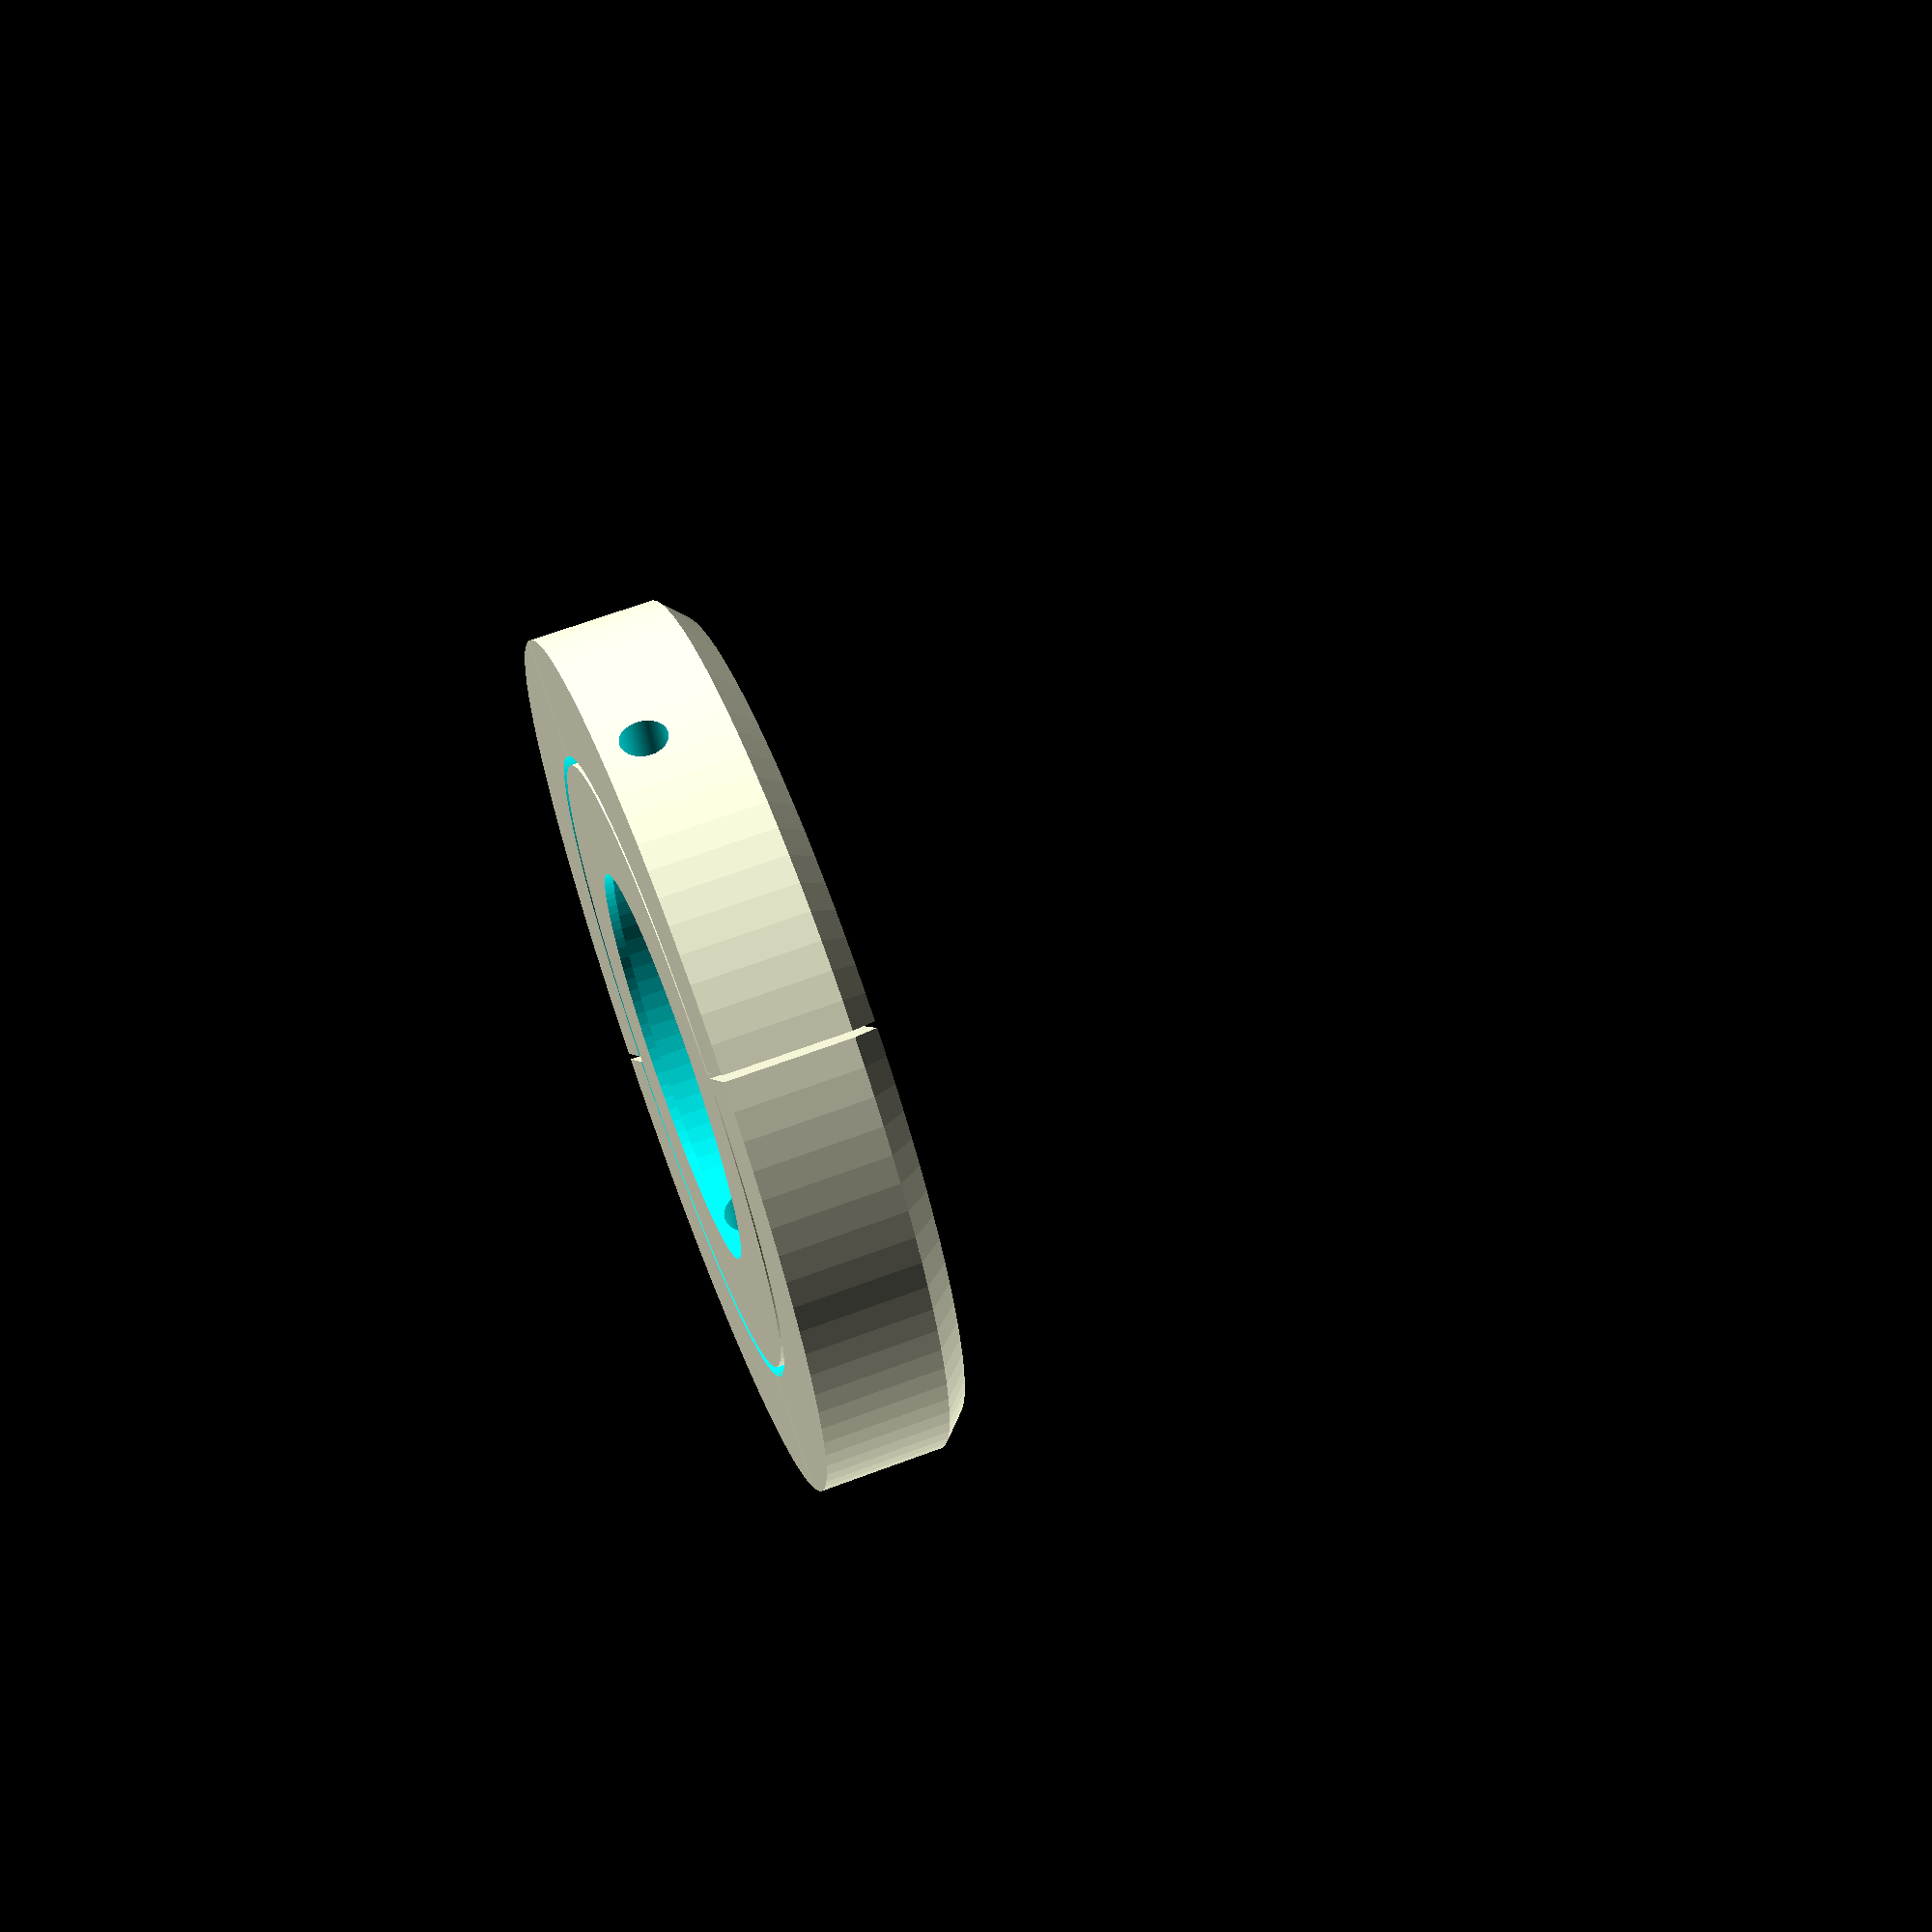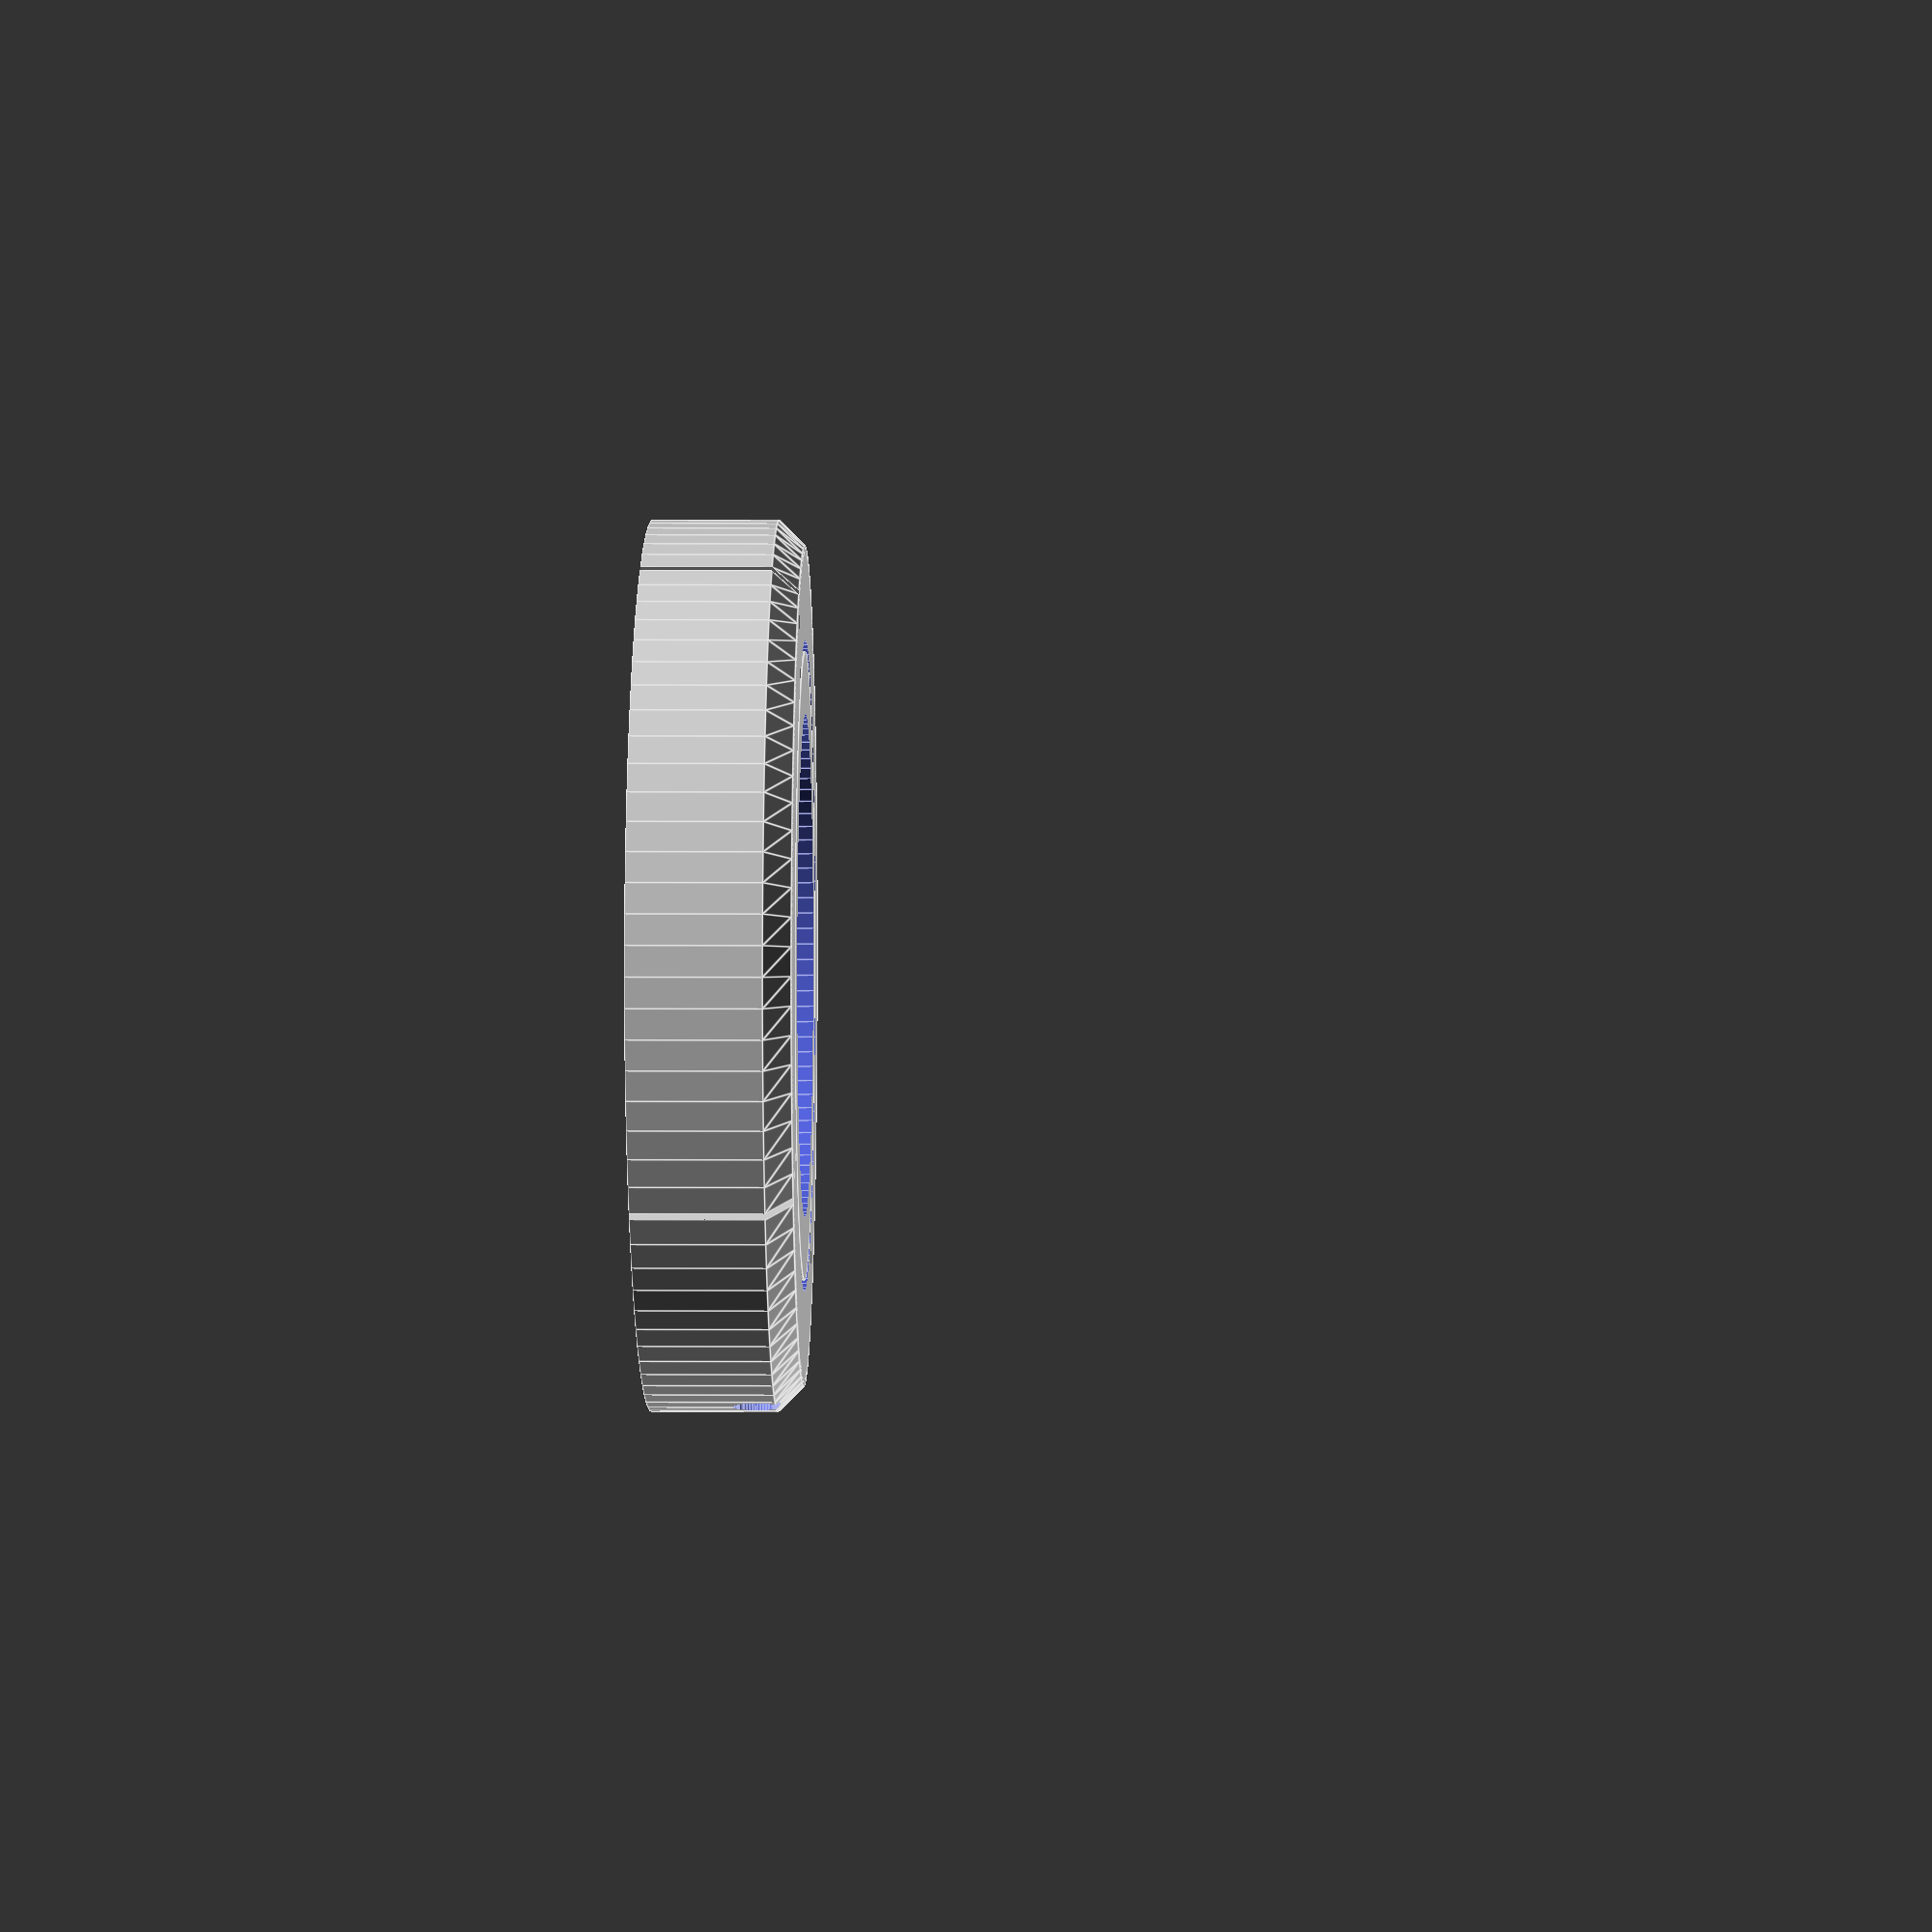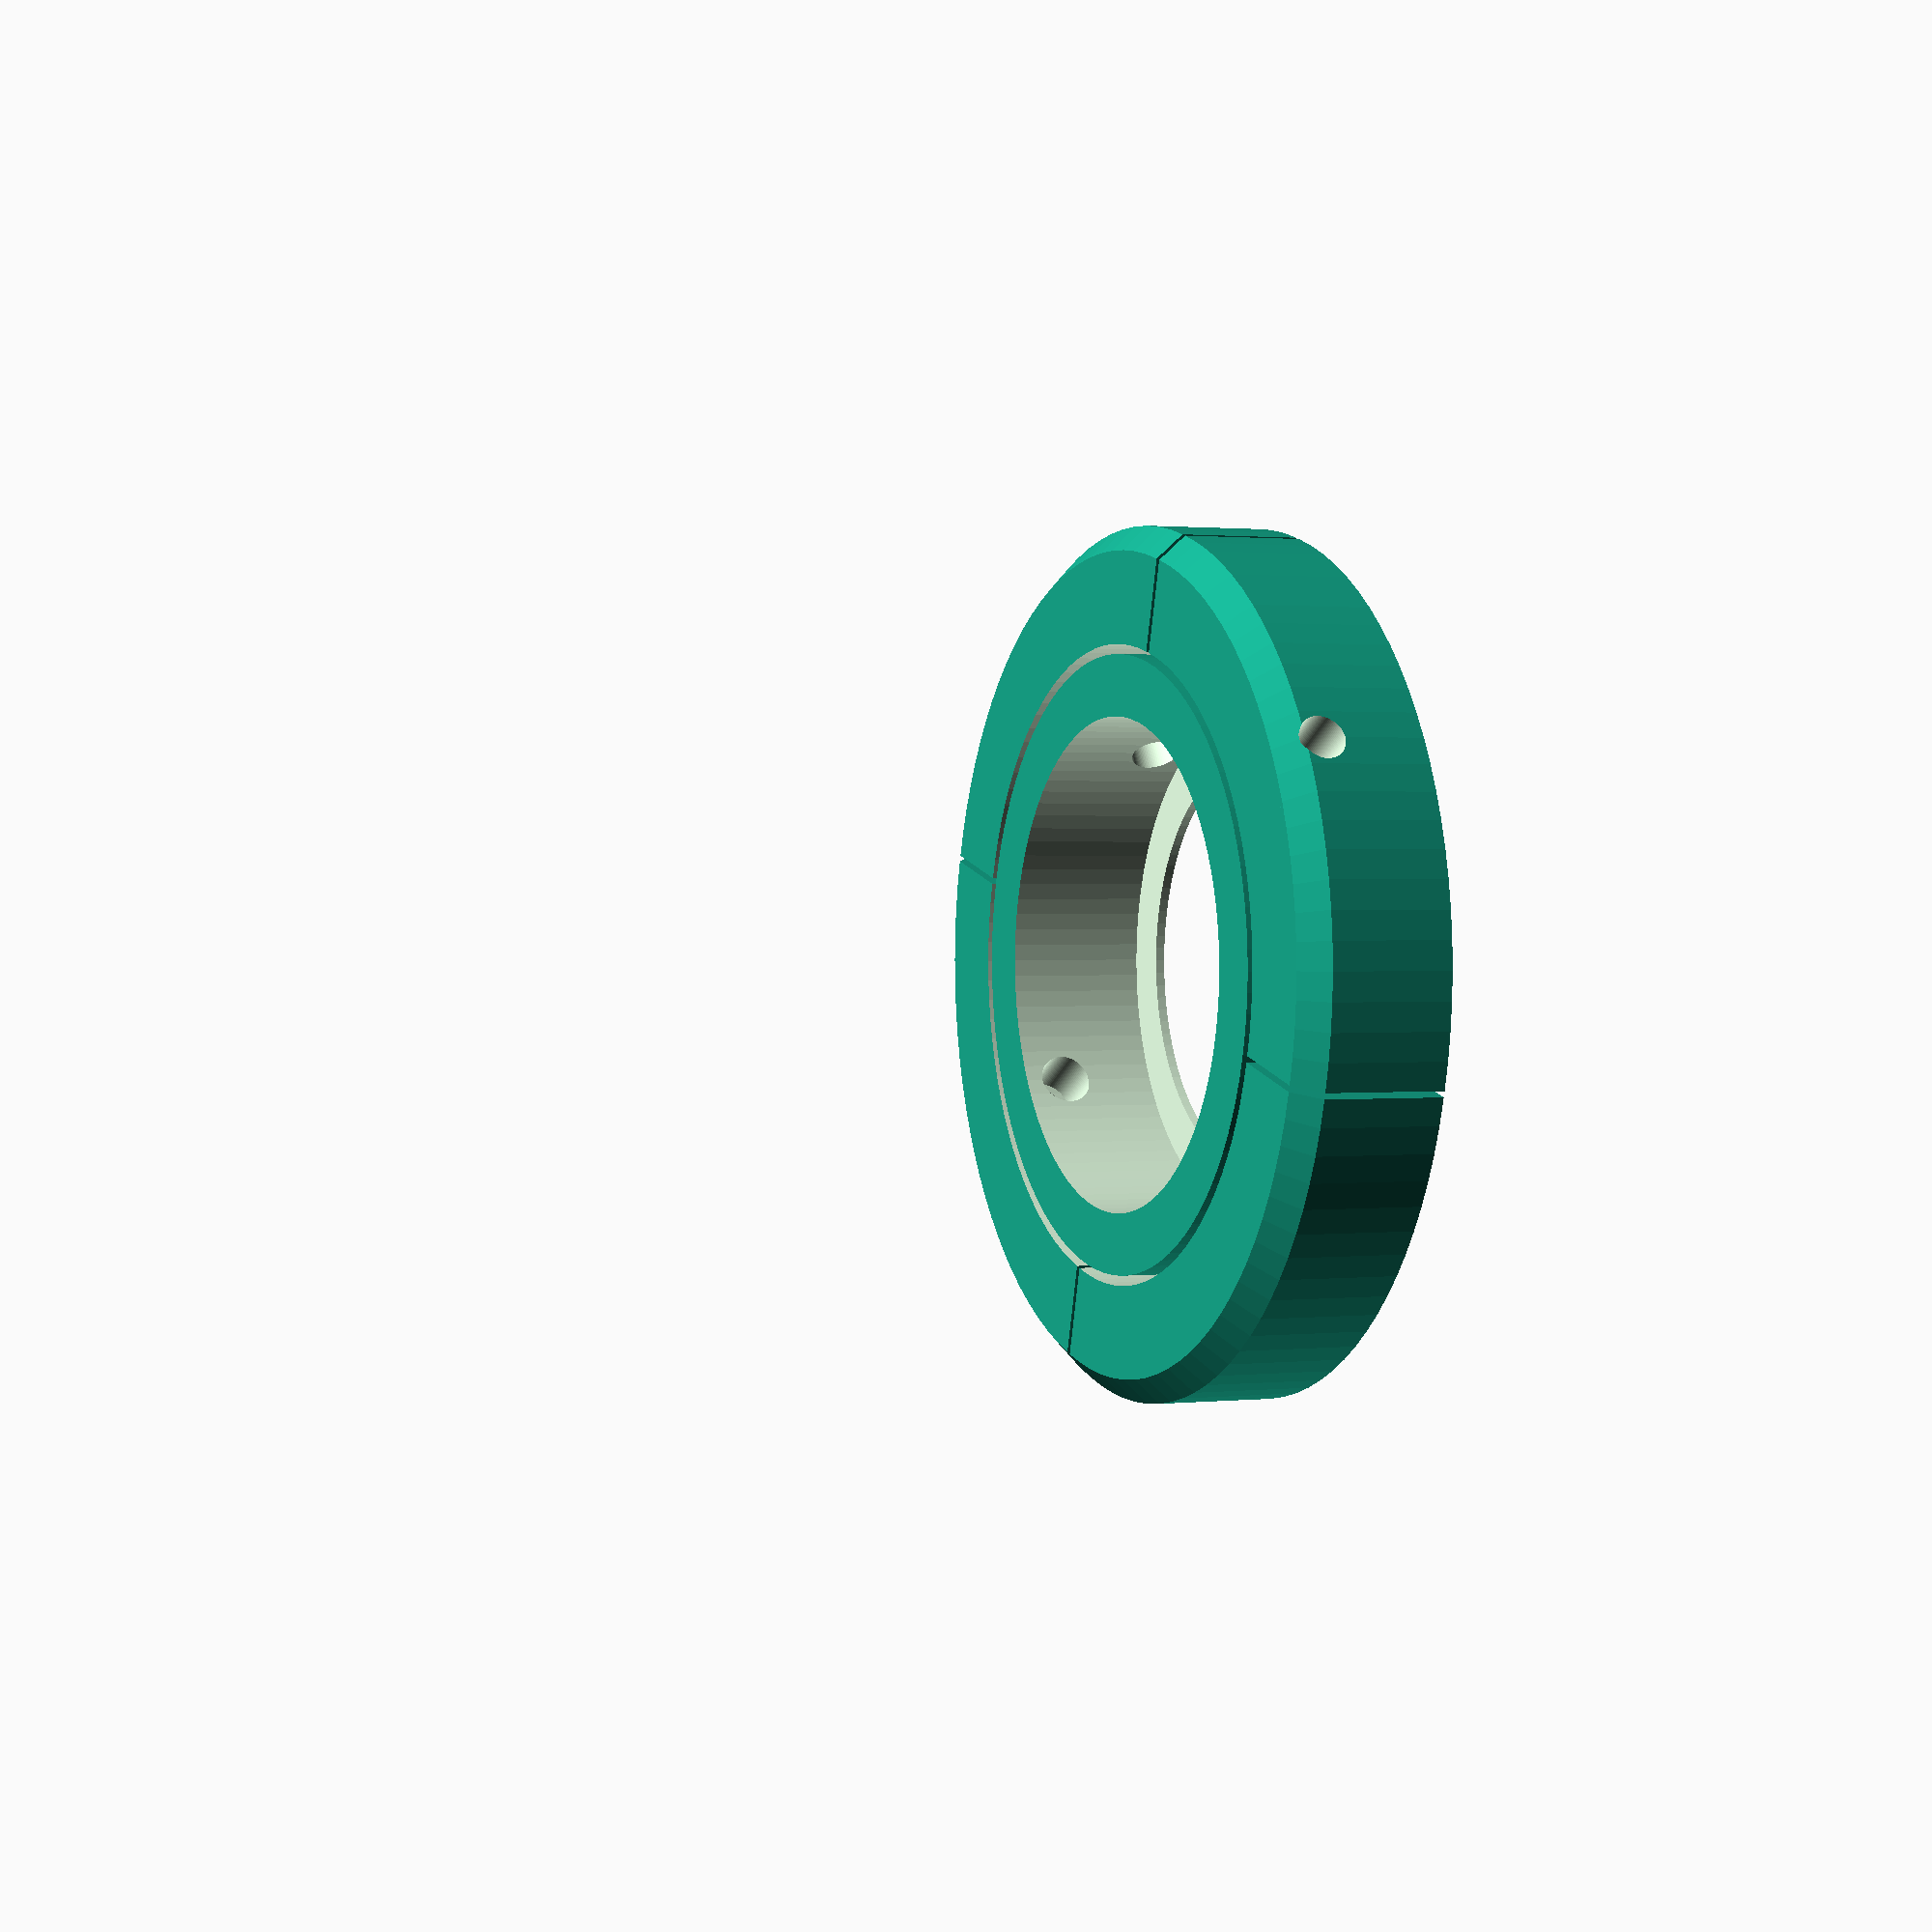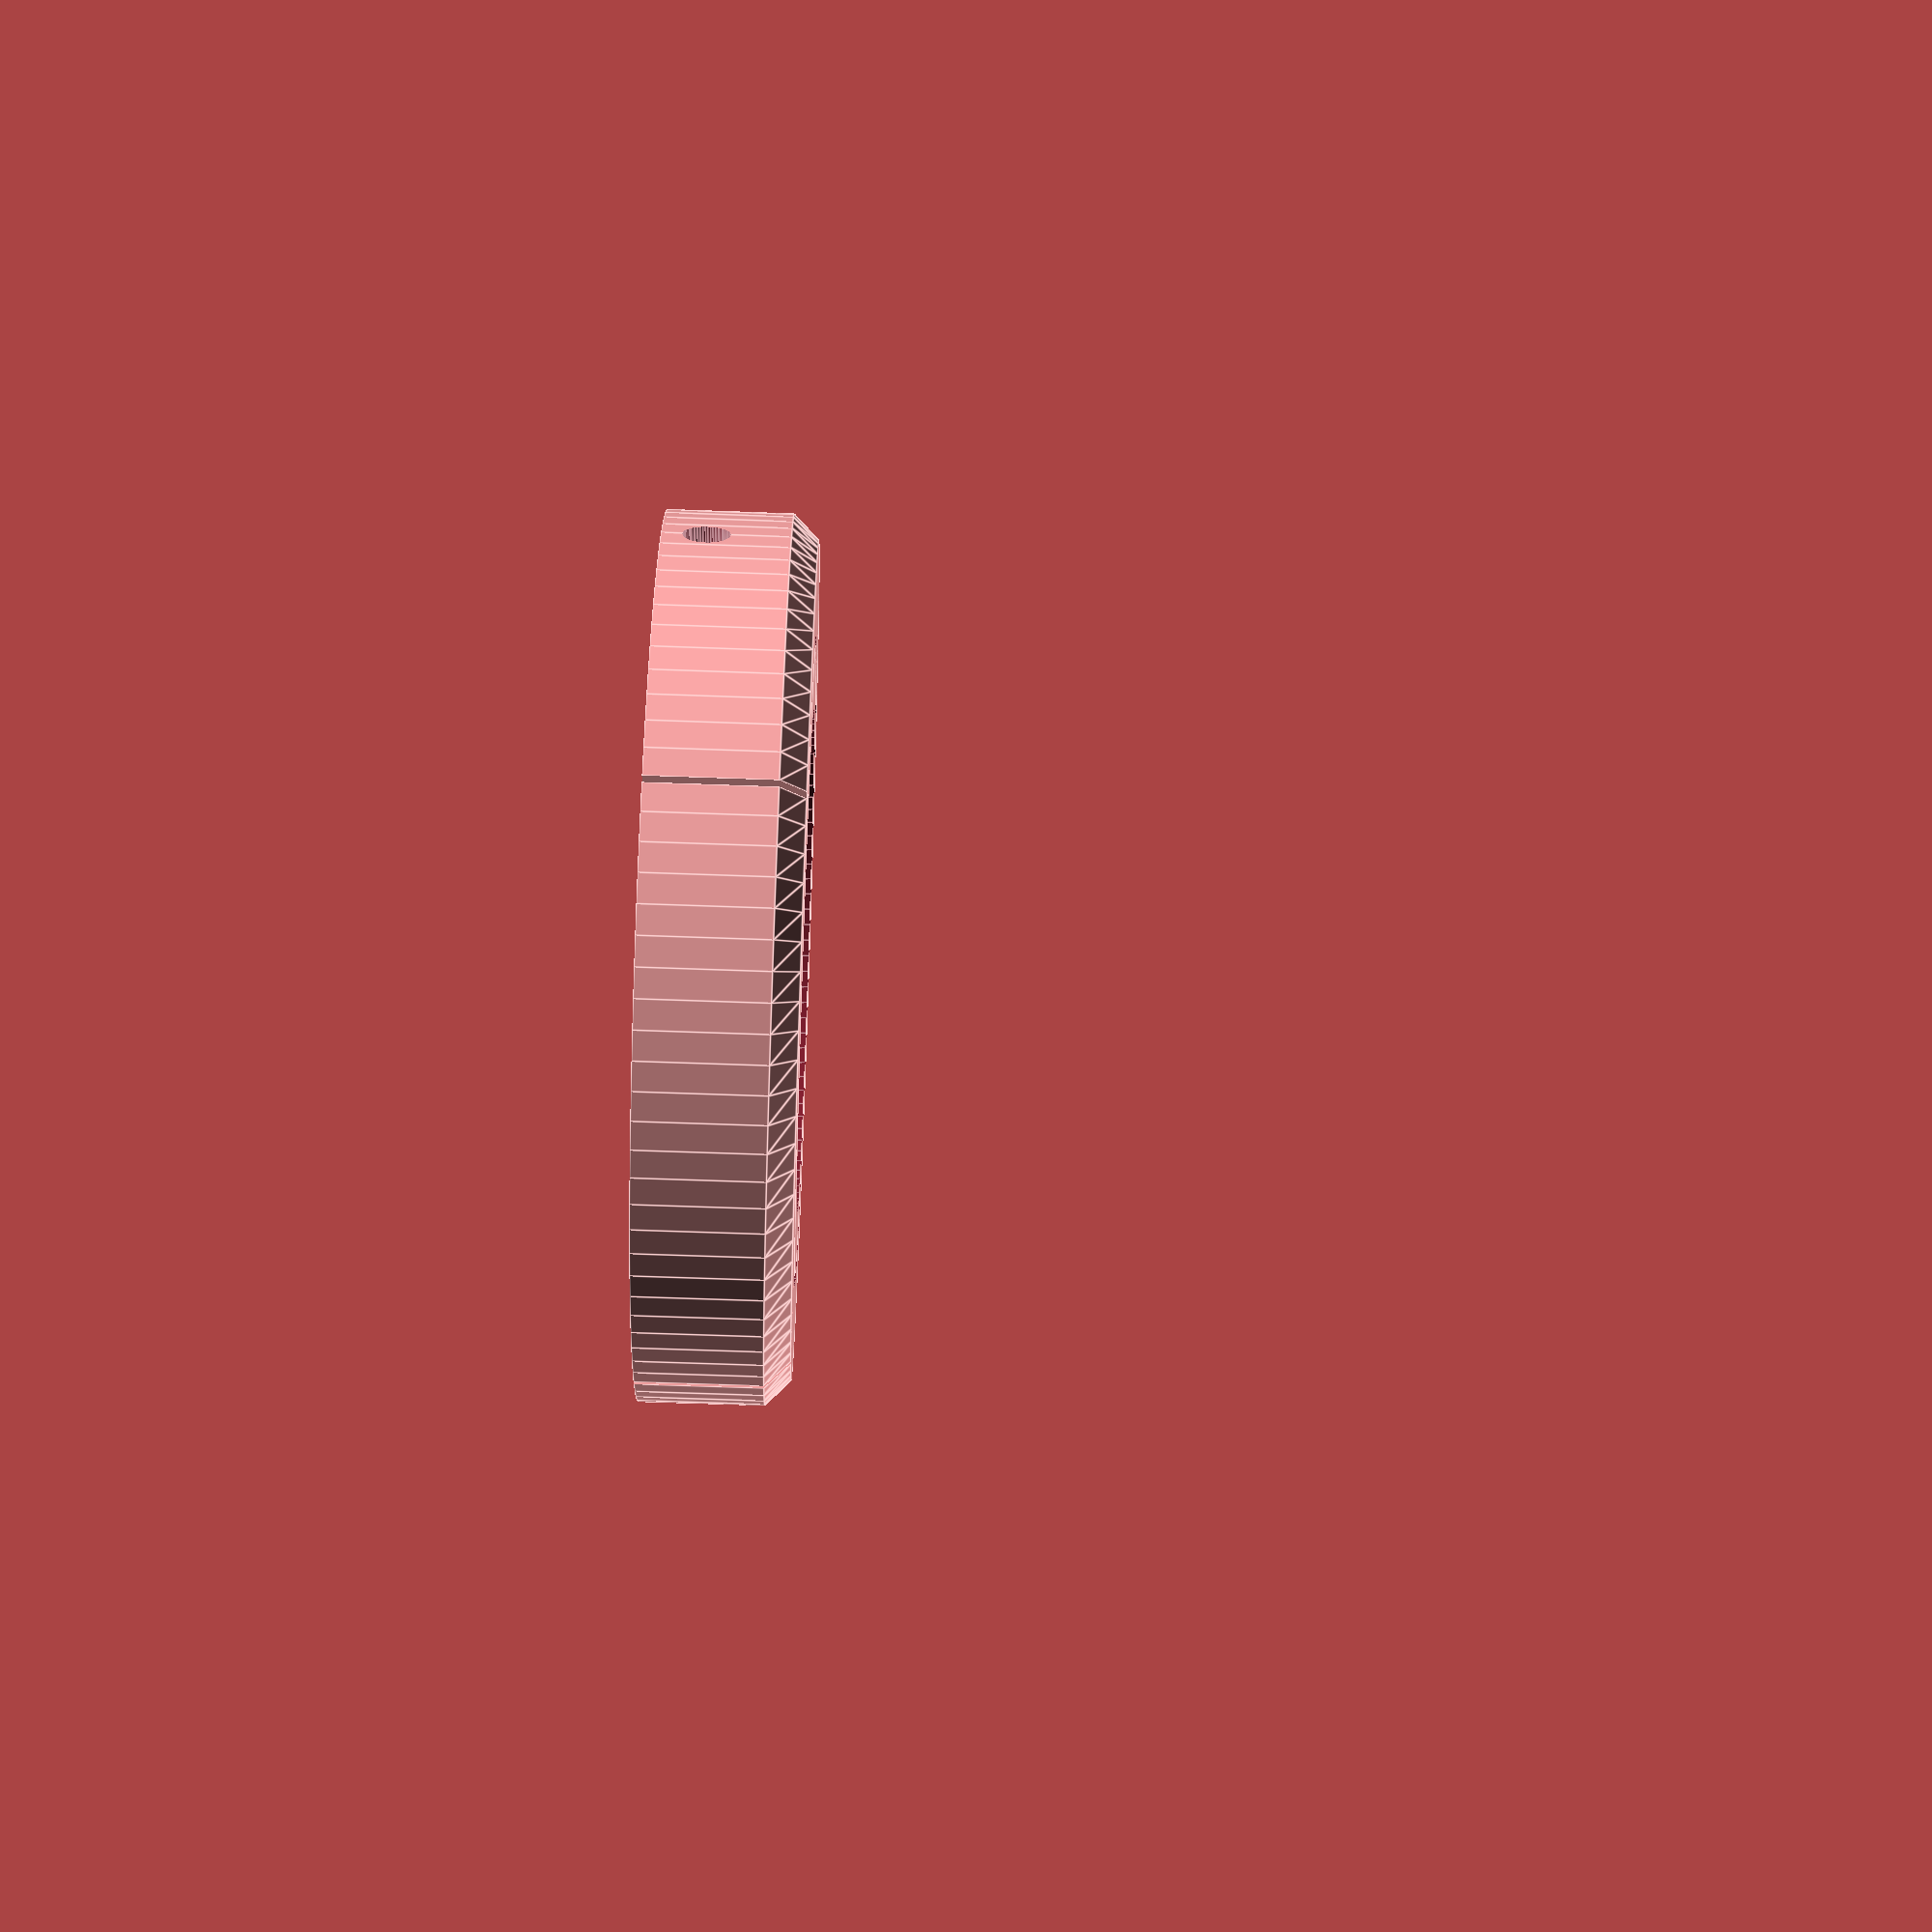
<openscad>
// Frame to stretch mylar
// four corners with crossed threaded rods between
// turn rods == greater distance == stretch
$fn=96;

towerHeight = 24;

// OD = 7.9, ID = 6.8, thread depth = 0.55
threadedRodD = 6.8+0.6;
rodOffset = 5;

module tower() {
	id = 50 + 1;
	od = 50 + 20;
	
	translate([-42, 42, 0]) intersection() {
		difference() {
			union() {
				translate([0,0,towerHeight-4]) cylinder(r1=od, r2=od-4, h=4);
				cylinder(r=od, h=towerHeight-4);
			}
			translate([0,0,-0.5]) cylinder(r=id, h=towerHeight+1);
		}
		translate([0,-100,-0.5]) cube([100,100,100]);
	}
}

module fixedTower(a) {
	difference() {
		tower();
		translate([0,0,a?(towerHeight/2)-rodOffset:(towerHeight/2)+rodOffset]) rotate([0,0,45]) rotate([90,0,0]) translate([0,0,-44]) cylinder(r=(threadedRodD+1)/2, h=50);
	}
}

module movingTower(a) {
	difference() {
		tower();
		translate([0,0,a?(towerHeight/2)-rodOffset:(towerHeight/2)+rodOffset]) rotate([0,0,45]) rotate([90,0,0]) translate([0,0,-30]) cylinder(r=threadedRodD/2, h=50);
	}
}

module centerTower() {
	difference() {
		cylinder(r=50, h=towerHeight);
		translate([0,0,-0.5]) cylinder(r=40, h=towerHeight-1);
		translate([0,0,(towerHeight/2)-rodOffset]) rotate([0,0,45]) rotate([90,0,0]) translate([0,0,-100]) cylinder(r=(threadedRodD+1)/2, h=200);
		translate([0,0,(towerHeight/2)+rodOffset]) rotate([0,0,-45]) rotate([90,0,0]) translate([0,0,-100]) cylinder(r=(threadedRodD+1)/2, h=200);
		
		translate([0,0,-0.5]) cylinder(r=64/2, h=towerHeight+1);
	}
}

part = 6;

if (part == 1) fixedTower(false);
if (part == 2) fixedTower(true);
	
if (part == 3) movingTower(false);
if (part == 4) movingTower(true);

if (part == 5) centerTower();

if (part == 0) {
	translate([100,100]) rotate([0,0,90]) fixedTower(false);
	translate([-100,-100]) rotate([0,0,-90]) movingTower(false);
	
	translate([-100,100]) rotate([0,0,180]) fixedTower(true);
	translate([100,-100]) rotate([0,0,0]) movingTower(true);
	
	centerTower();
	
	rotate([0,0,45]) translate([0,150,(towerHeight/2)-rodOffset]) rotate([90,0,0]) cylinder(r=threadedRodD/2, h=400);
	rotate([0,0,-45]) translate([0,150,(towerHeight/2)+rodOffset]) rotate([90,0,0]) cylinder(r=threadedRodD/2, h=400);
}

if (part == 6) {
	off = 42.5;
	translate([off,off]) rotate([0,0,90]) fixedTower(false);
	translate([-off,-off]) rotate([0,0,-90]) movingTower(false);
	
	translate([-off,off]) rotate([0,0,180]) fixedTower(true);
	translate([off,-off]) rotate([0,0,0]) movingTower(true);
	
	translate([0,0,towerHeight]) rotate([180,0,0]) centerTower();
}

</openscad>
<views>
elev=115.5 azim=62.7 roll=290.8 proj=p view=wireframe
elev=224.4 azim=104.1 roll=270.1 proj=p view=edges
elev=359.0 azim=195.2 roll=67.5 proj=p view=solid
elev=55.4 azim=145.9 roll=267.7 proj=p view=edges
</views>
